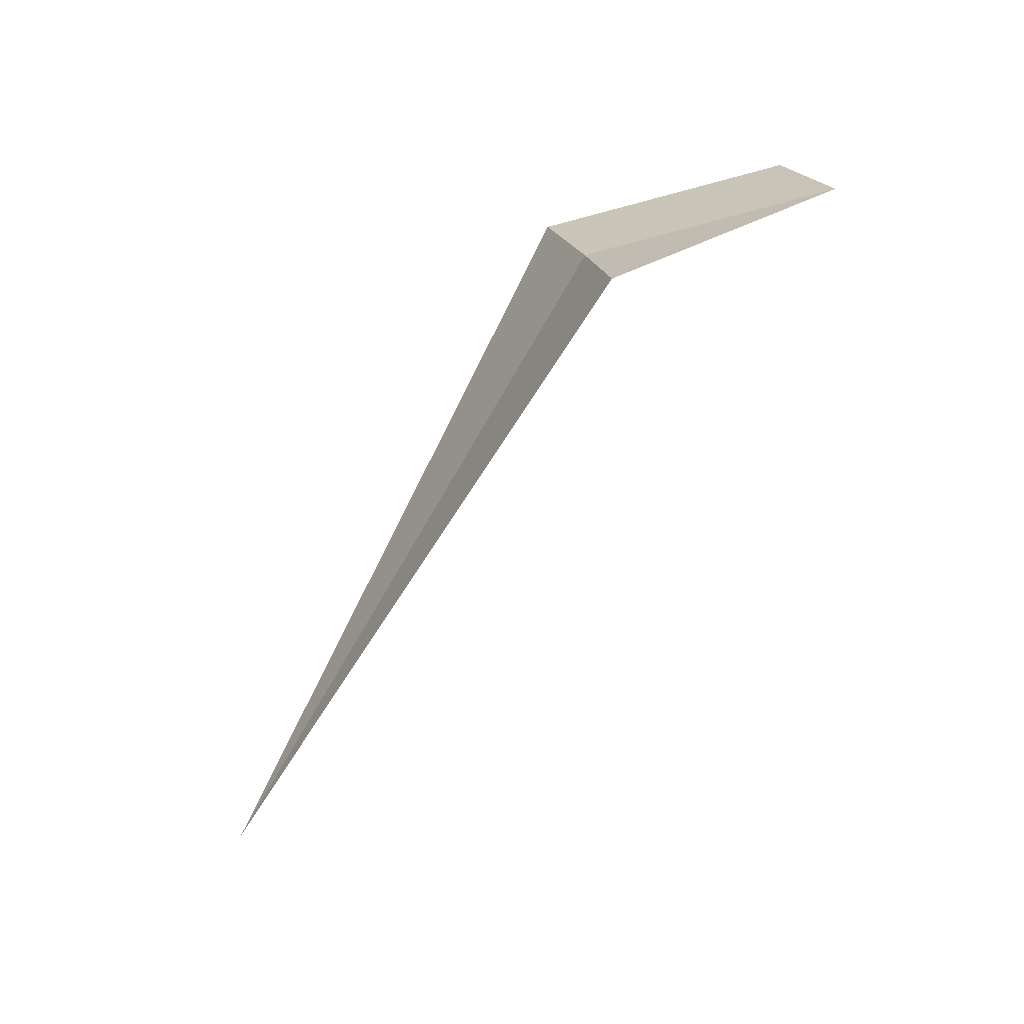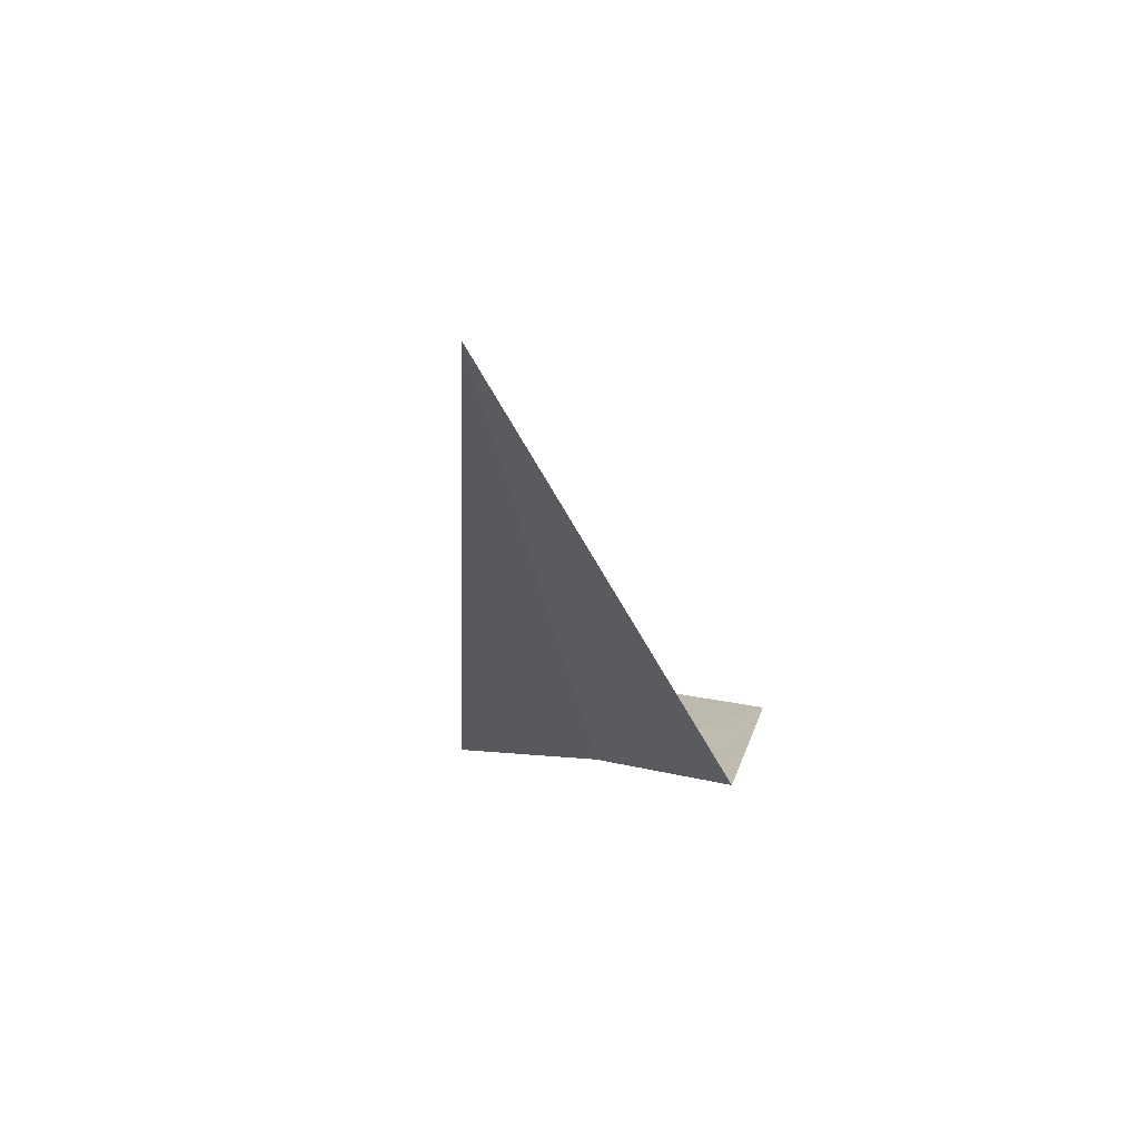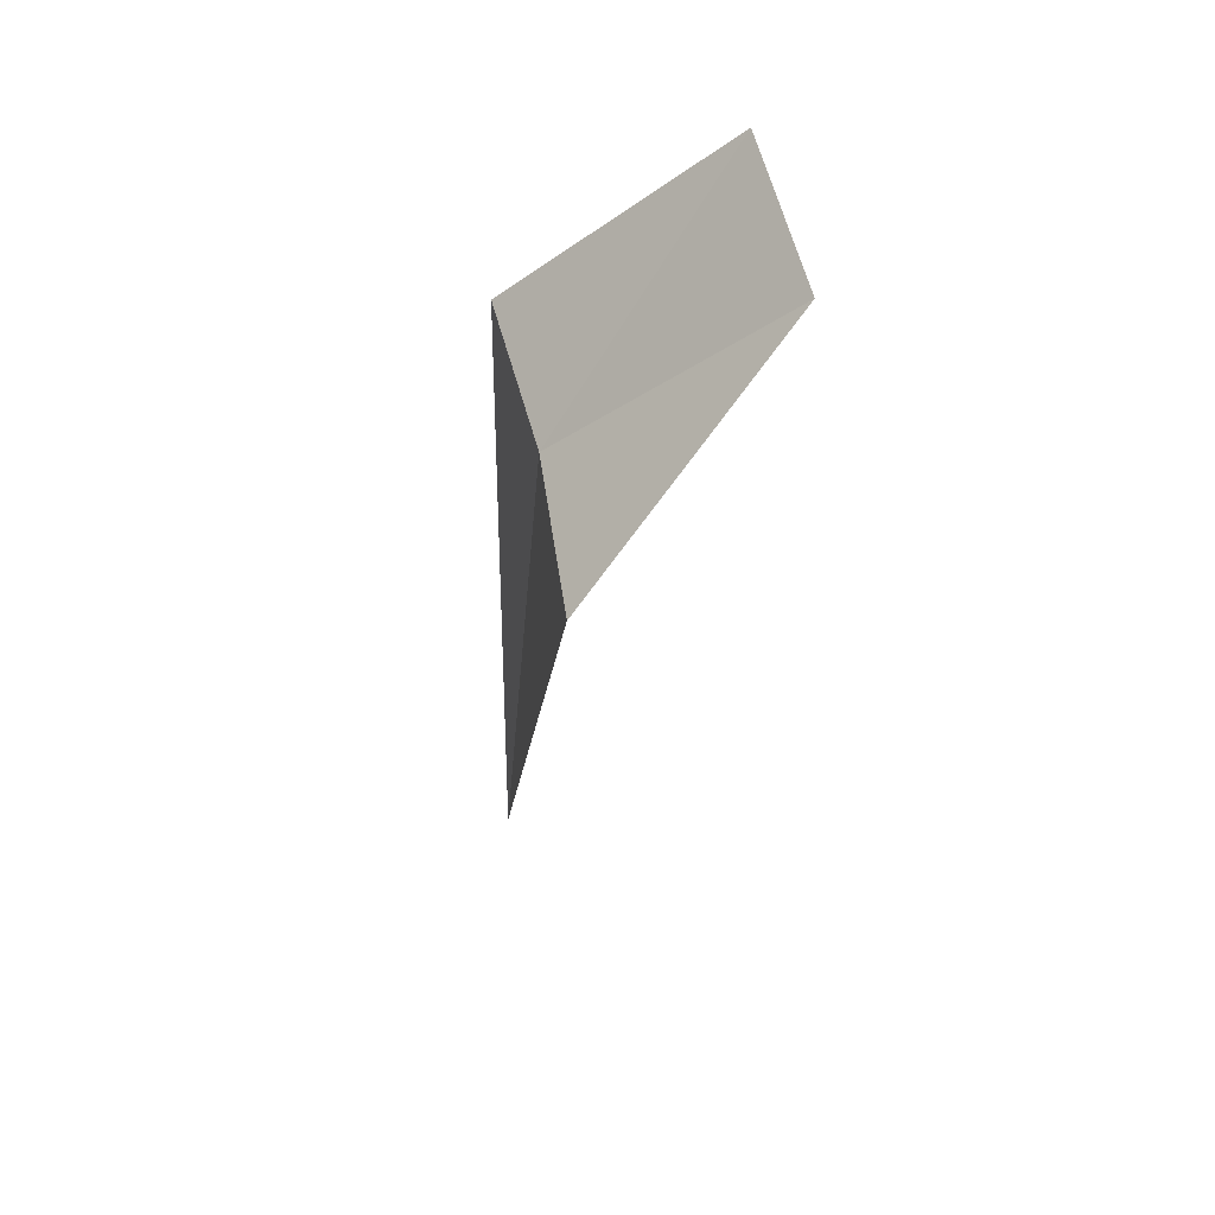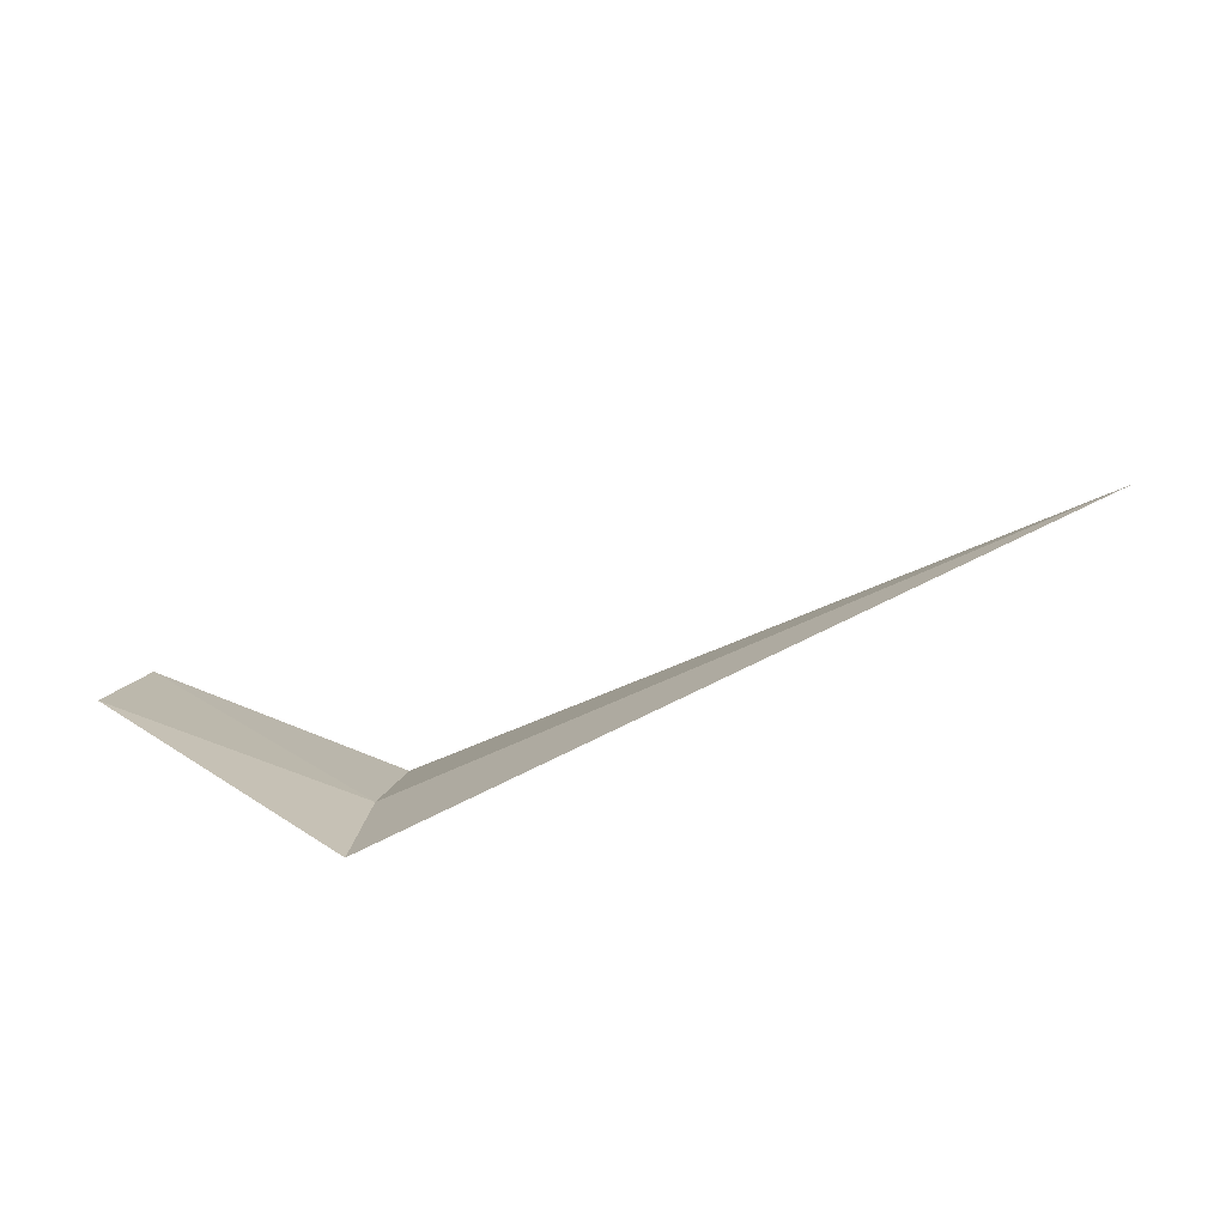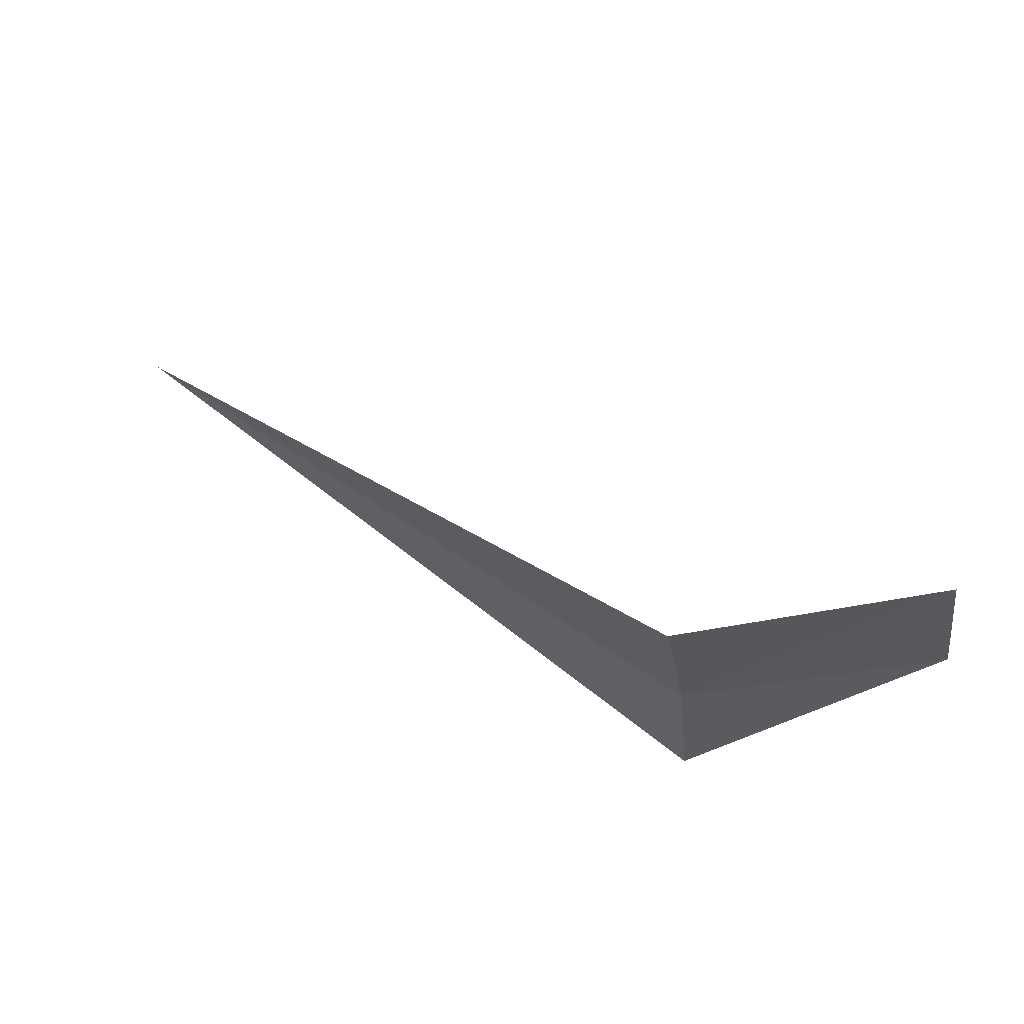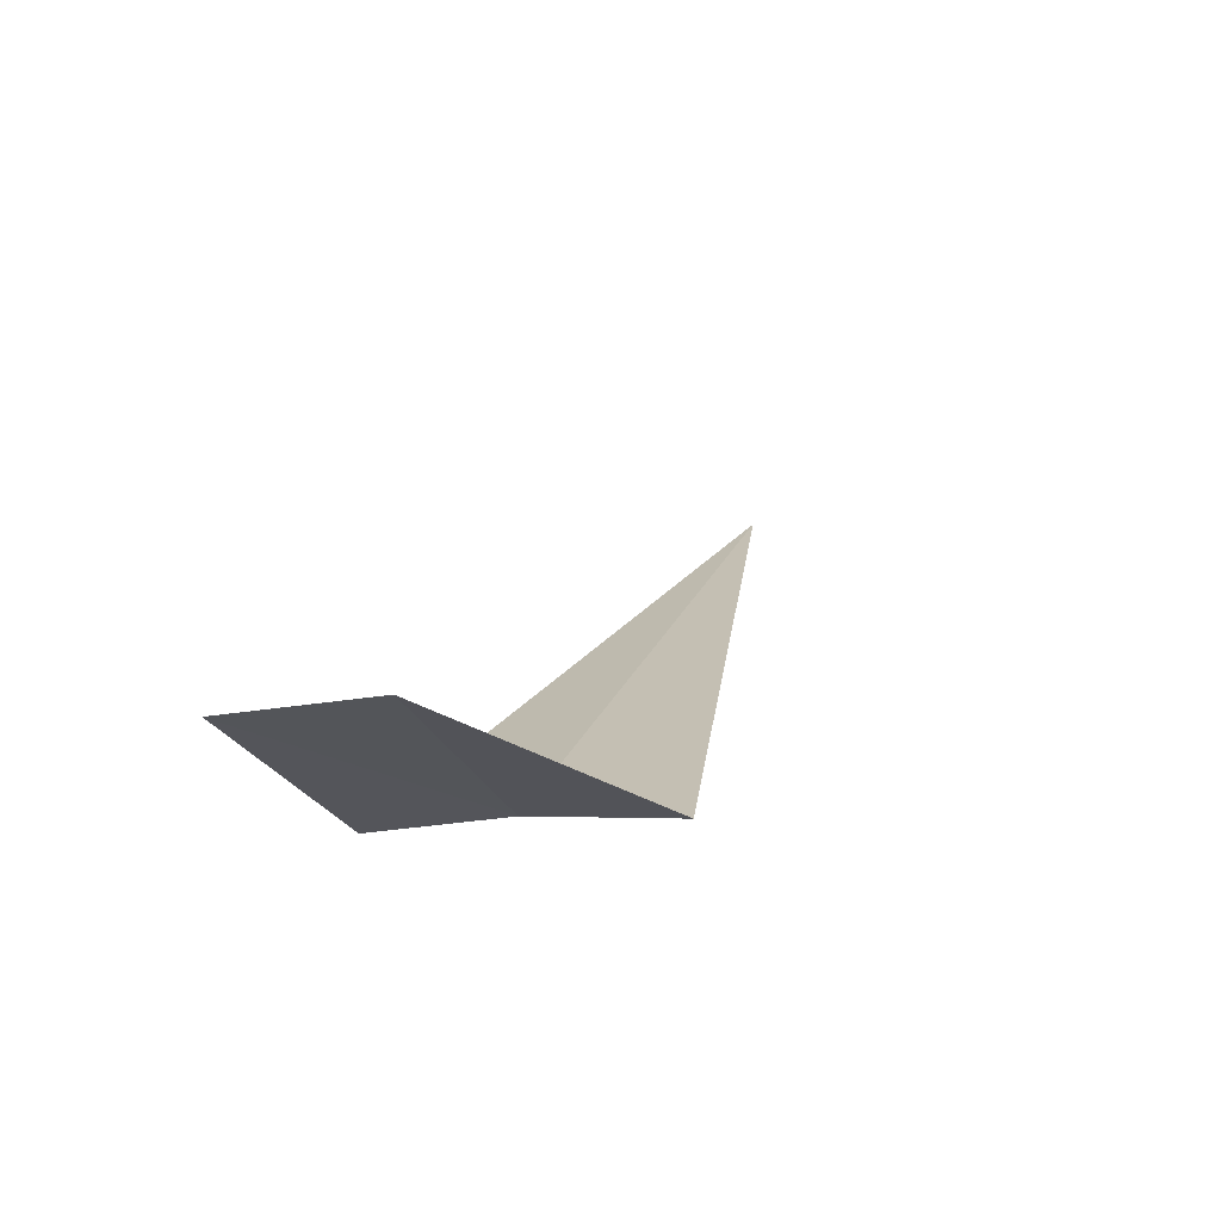
<metadata>
{"format":"obj","ext":"obj","renderer":"f3d","projection":"perspective","resolution":1024,"background":"white","views":[{"elev":-78.0,"azim":-120.5,"up":"+Y"},{"elev":-31.8,"azim":98.8,"up":"+Z"},{"elev":-28.6,"azim":-94.2,"up":"+Y"},{"elev":-68.7,"azim":24.6,"up":"+Y"},{"elev":50.1,"azim":-141.7,"up":"+Y"},{"elev":22.4,"azim":-71.3,"up":"+Z"}]}
</metadata>
<code>
v -2.028 -10.07 26.72
v -2.028 -9.302 26.5
v -3.028 -9.145 27.5
v -3.028 -9.973 27.72
v -2.028 -10.86 26.84
v 1.867 -10.07 26.72
f 1 3 2
f 1 4 3
f 1 5 4
f 1 2 6
f 1 6 5

</code>
